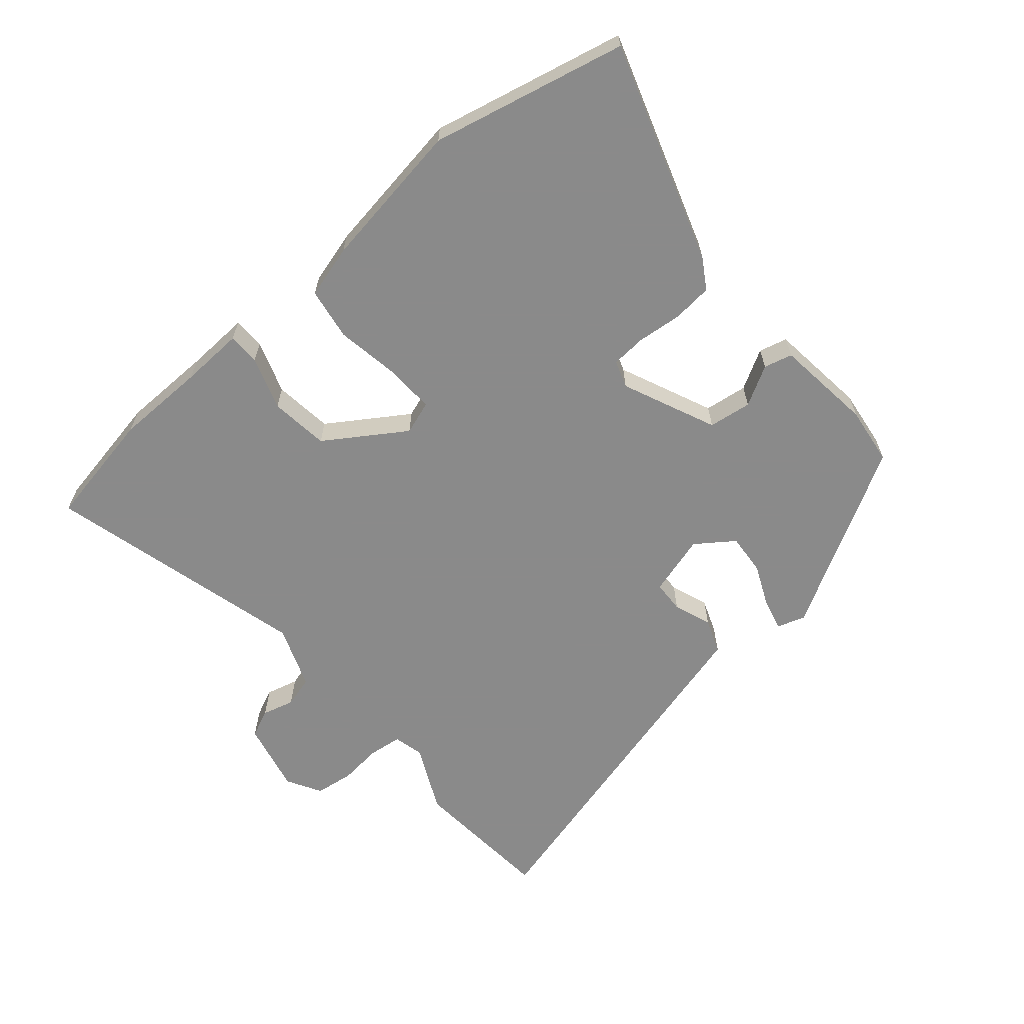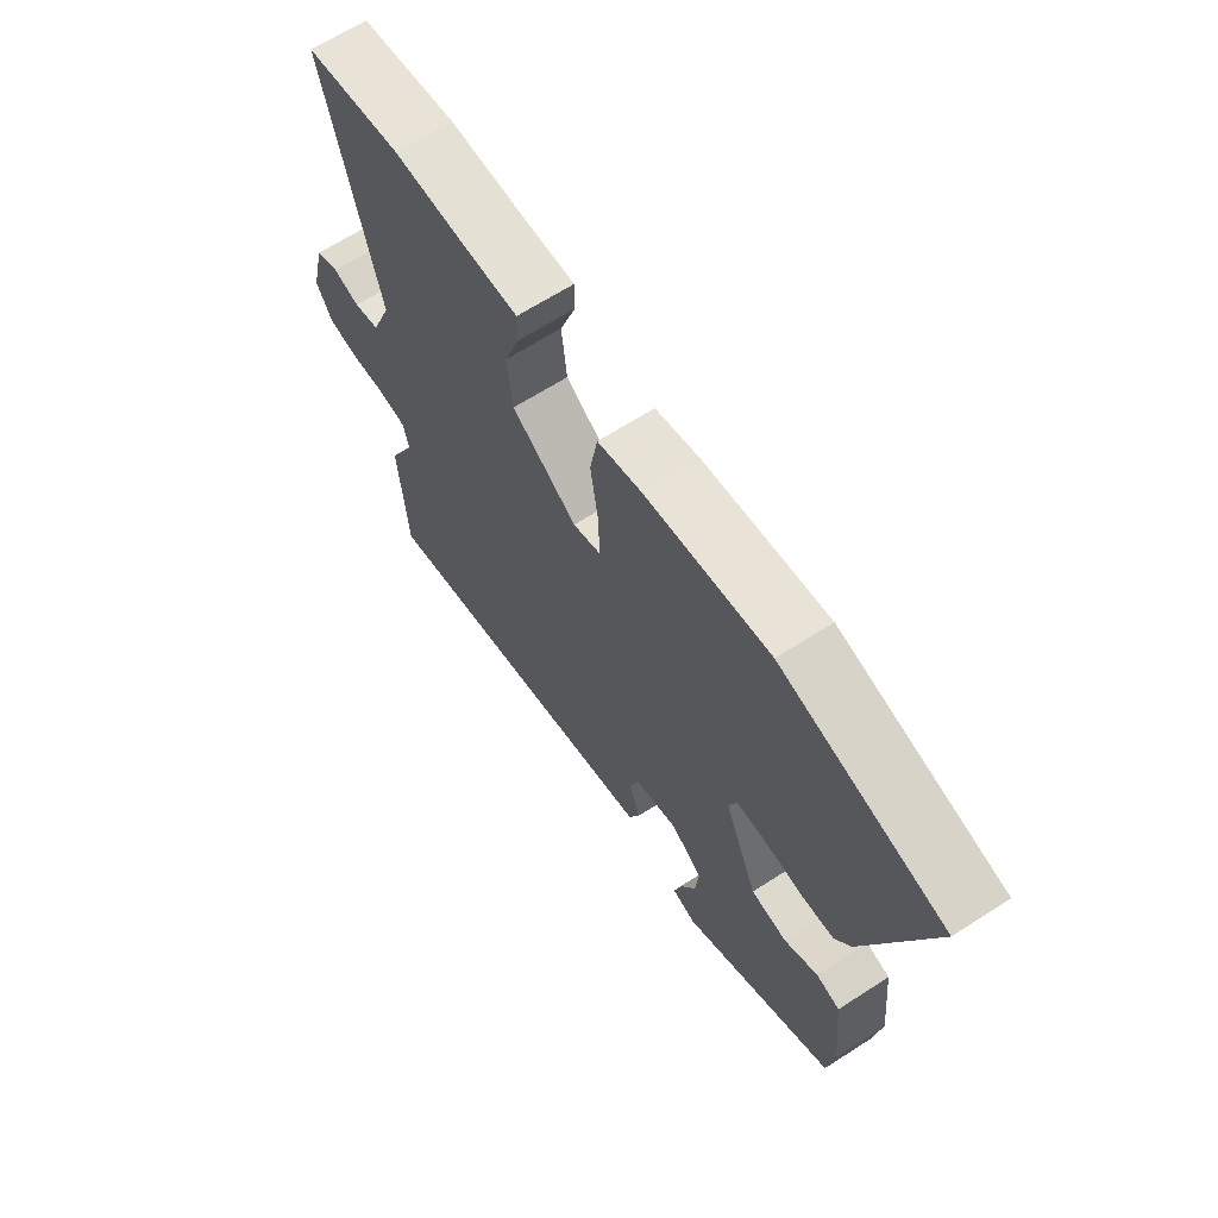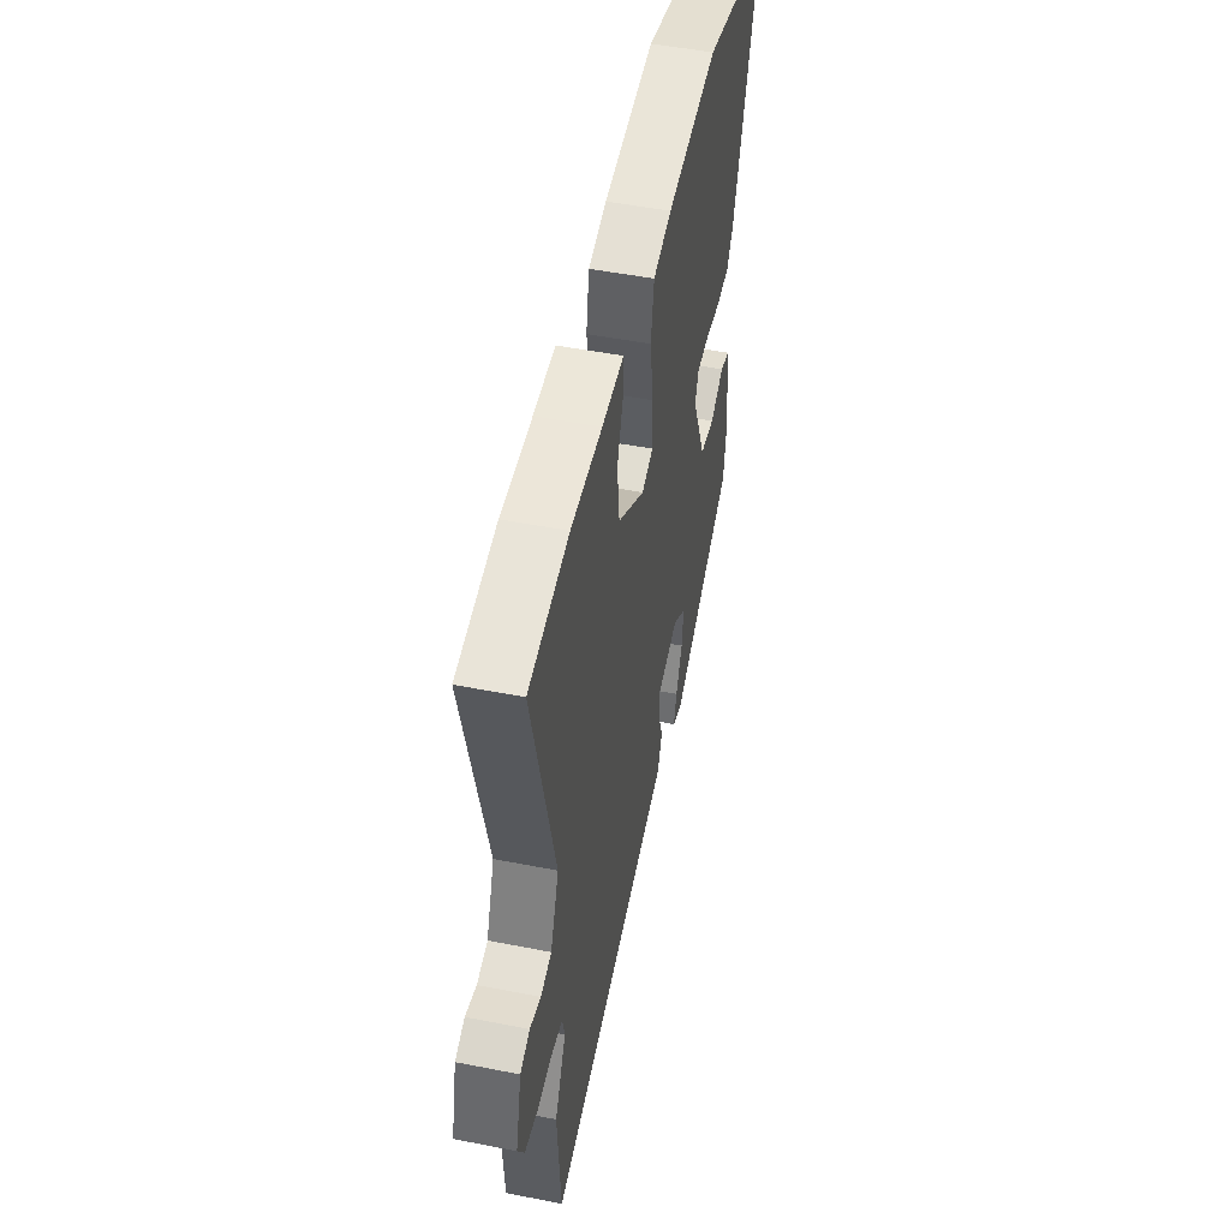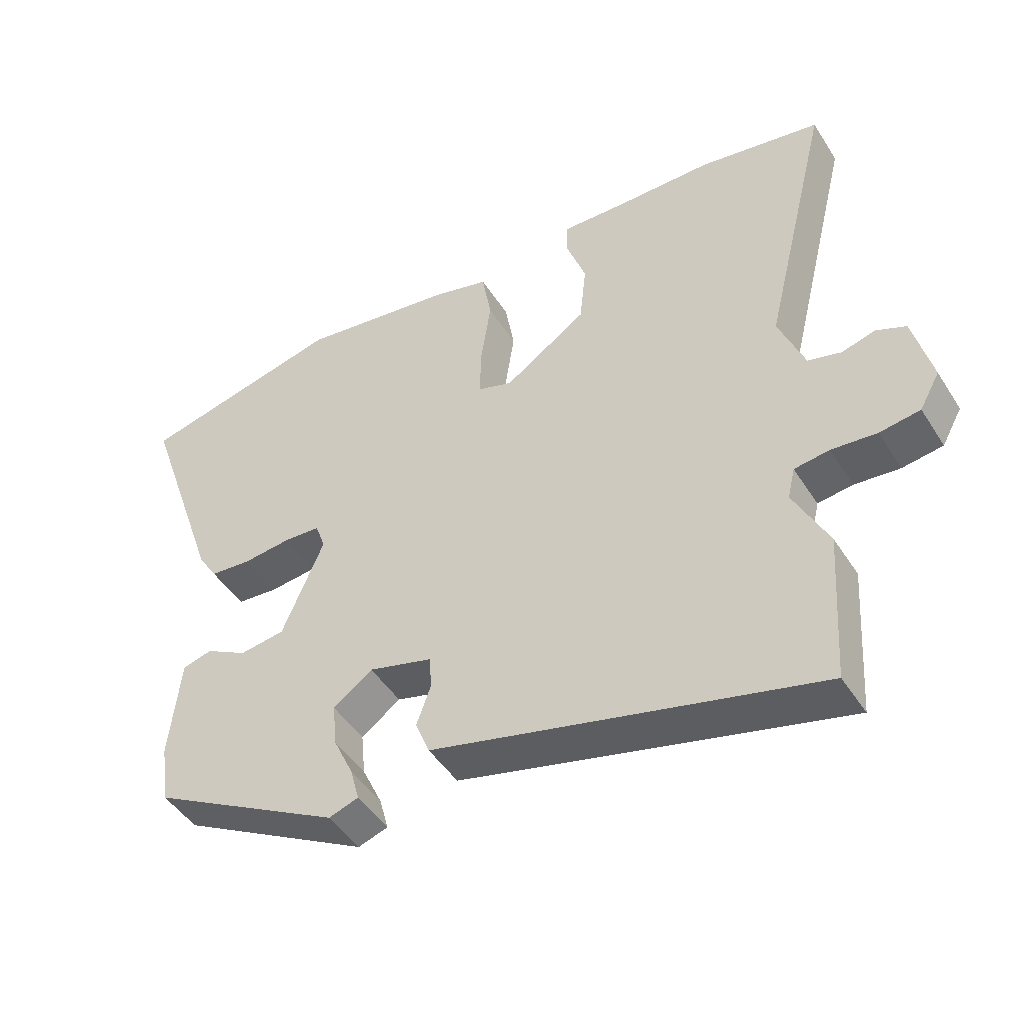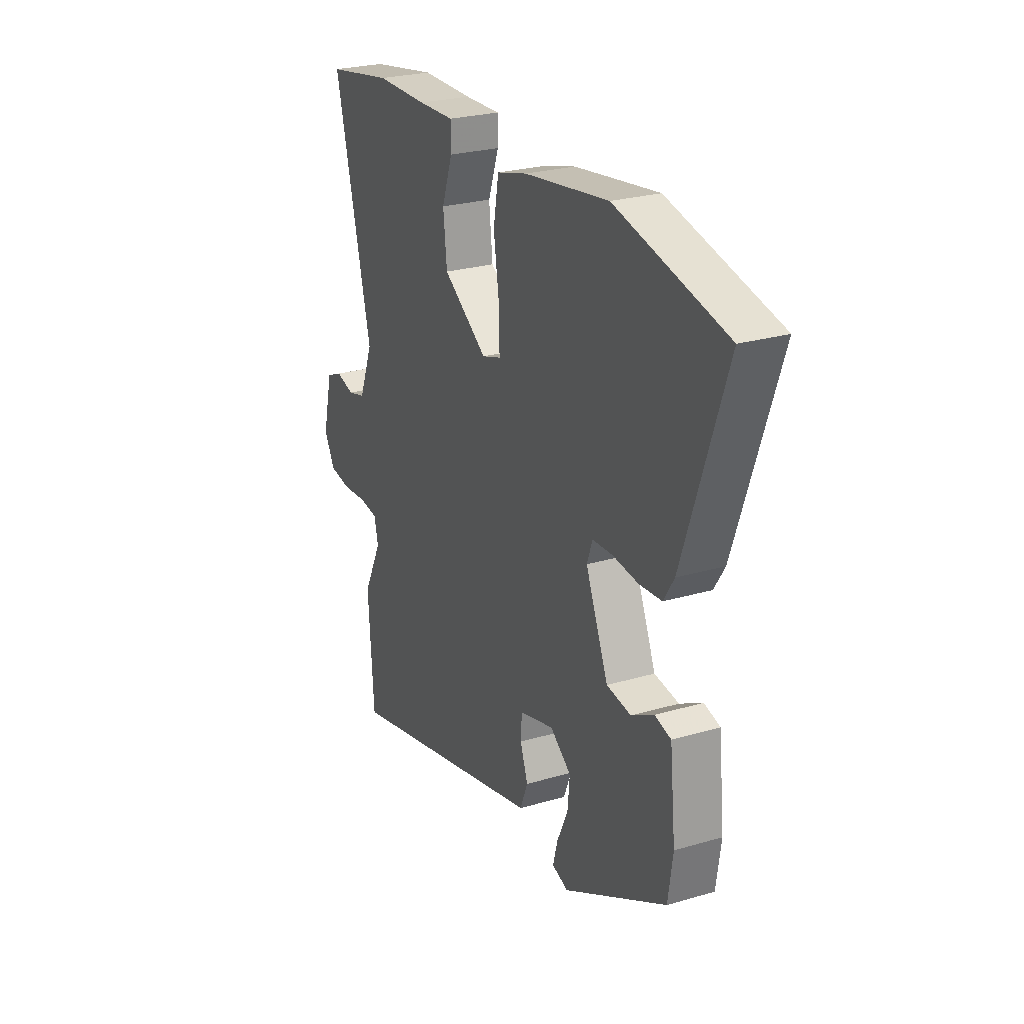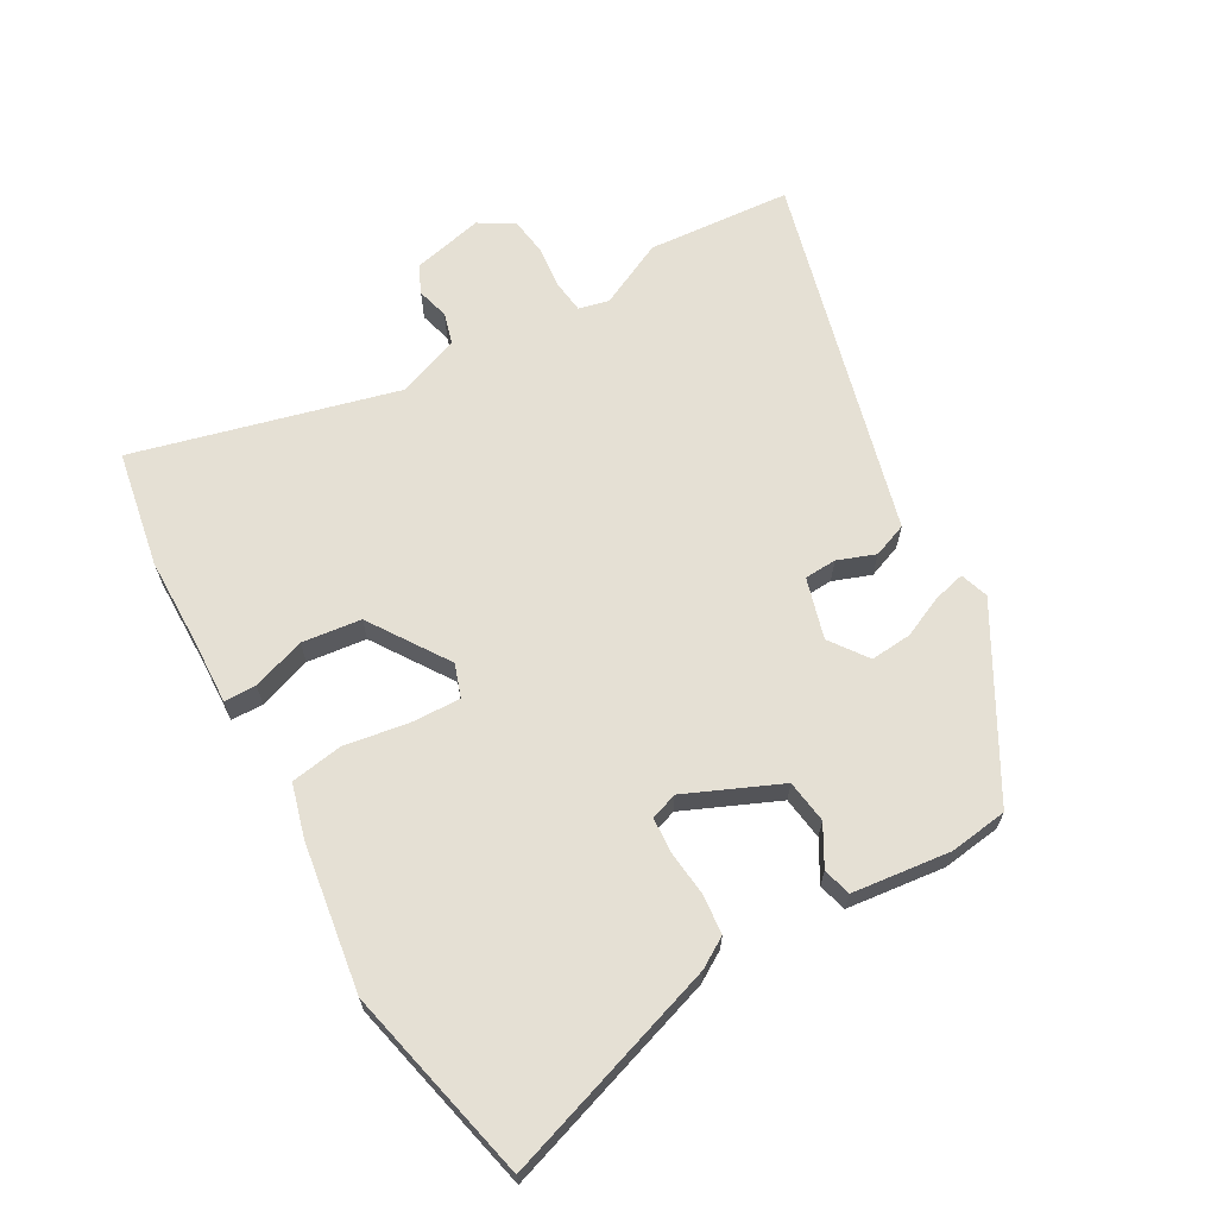
<metadata>
{"format":"obj","ext":"obj","renderer":"f3d","projection":"perspective","resolution":1024,"background":"white","views":[{"elev":-63.6,"azim":41.3,"up":"+Y"},{"elev":65.5,"azim":57.1,"up":"+Z"},{"elev":49.3,"azim":-77.7,"up":"+Z"},{"elev":-46.7,"azim":-149.2,"up":"+Z"},{"elev":25.6,"azim":64.8,"up":"+Z"},{"elev":65.7,"azim":61.1,"up":"+Y"}]}
</metadata>
<code>
v -0.571 0.07 0.488
v -0.389 0.07 0.519
v -0.248 0.07 0.519
v -0.149 0.07 0.522
v -0.149 0.07 0.472
v -0.178 0.07 0.39
v -0.168 0.07 0.298
v -0.046 0.07 0.215
v 0.006 0.07 0.232
v 0.004 0.07 0.31
v -0.011 0.07 0.409
v 0.003 0.07 0.49
v 0.086 0.07 0.512
v 0.317 0.07 0.544
v 0.62 0.07 0.471
v 0.503 0.07 0.13
v 0.474 0.07 0.084
v 0.412 0.07 0.079
v 0.342 0.07 0.087
v 0.287 0.07 0.084
v 0.272 0.07 0.042
v 0.334 0.07 -0.105
v 0.401 0.07 -0.115
v 0.463 0.07 -0.081
v 0.507 0.07 -0.093
v 0.523 0.07 -0.246
v 0.51 0.07 -0.337
v 0.226 0.07 -0.492
v 0.182 0.07 -0.477
v 0.195 0.07 -0.428
v 0.225 0.07 -0.363
v 0.231 0.07 -0.299
v 0.173 0.07 -0.256
v 0.078 0.07 -0.282
v 0.075 0.07 -0.332
v 0.096 0.07 -0.391
v 0.075 0.07 -0.444
v -0.057 0.07 -0.477
v -0.494 0.07 -0.586
v -0.509 0.07 -0.362
v -0.458 0.07 -0.259
v -0.469 0.07 -0.212
v -0.521 0.07 -0.205
v -0.588 0.07 -0.211
v -0.648 0.07 -0.202
v -0.678 0.07 -0.148
v -0.651 0.07 -0.037
v -0.607 0.07 -0.018
v -0.557 0.07 -0.032
v -0.508 0.07 -0.019
v -0.47 0.07 0.078
v -0.571 0 0.488
v -0.389 0 0.519
v -0.248 0 0.519
v -0.149 0 0.522
v -0.149 0 0.472
v -0.178 0 0.39
v -0.168 0 0.298
v -0.046 0 0.215
v 0.006 0 0.232
v 0.004 0 0.31
v -0.011 0 0.409
v 0.003 0 0.49
v 0.086 0 0.512
v 0.317 0 0.544
v 0.62 0 0.471
v 0.503 0 0.13
v 0.474 0 0.084
v 0.412 0 0.079
v 0.342 0 0.087
v 0.287 0 0.084
v 0.272 0 0.042
v 0.334 0 -0.105
v 0.401 0 -0.115
v 0.463 0 -0.081
v 0.507 0 -0.093
v 0.523 0 -0.246
v 0.51 0 -0.337
v 0.226 0 -0.492
v 0.182 0 -0.477
v 0.195 0 -0.428
v 0.225 0 -0.363
v 0.231 0 -0.299
v 0.173 0 -0.256
v 0.078 0 -0.282
v 0.075 0 -0.332
v 0.096 0 -0.391
v 0.075 0 -0.444
v -0.057 0 -0.477
v -0.494 0 -0.586
v -0.509 0 -0.362
v -0.458 0 -0.259
v -0.469 0 -0.212
v -0.521 0 -0.205
v -0.588 0 -0.211
v -0.648 0 -0.202
v -0.678 0 -0.148
v -0.651 0 -0.037
v -0.607 0 -0.018
v -0.557 0 -0.032
v -0.508 0 -0.019
v -0.47 0 0.078
f 46 47 48 49
f 46 49 50
f 43 44 45 46
f 42 43 46 50
f 41 42 50 51
f 39 40 41
f 38 39 41
f 35 36 37 38
f 34 35 38 41
f 33 34 41 51
f 28 29 30 31
f 28 31 32
f 27 28 32
f 26 27 32 33
f 23 24 25 26
f 22 23 26 33
f 16 17 18 19
f 16 19 20
f 15 16 20
f 14 15 20
f 13 14 20 21
f 10 11 12 13
f 9 10 13 21
f 3 4 5 6
f 3 6 7
f 2 3 7
f 1 2 7
f 51 1 7 8
f 22 33 51 8
f 8 9 21 22
f 100 99 98 97
f 101 100 97
f 97 96 95 94
f 101 97 94 93
f 102 101 93 92
f 92 91 90
f 92 90 89
f 89 88 87 86
f 92 89 86 85
f 102 92 85 84
f 82 81 80 79
f 83 82 79
f 83 79 78
f 84 83 78 77
f 77 76 75 74
f 84 77 74 73
f 70 69 68 67
f 71 70 67
f 71 67 66
f 71 66 65
f 72 71 65 64
f 64 63 62 61
f 72 64 61 60
f 57 56 55 54
f 58 57 54
f 58 54 53
f 58 53 52
f 59 58 52 102
f 59 102 84 73
f 73 72 60 59
f 1 52 53 2
f 2 53 54 3
f 3 54 55 4
f 4 55 56 5
f 5 56 57 6
f 6 57 58 7
f 7 58 59 8
f 8 59 60 9
f 9 60 61 10
f 10 61 62 11
f 11 62 63 12
f 12 63 64 13
f 13 64 65 14
f 14 65 66 15
f 15 66 67 16
f 16 67 68 17
f 17 68 69 18
f 18 69 70 19
f 19 70 71 20
f 20 71 72 21
f 21 72 73 22
f 22 73 74 23
f 23 74 75 24
f 24 75 76 25
f 25 76 77 26
f 26 77 78 27
f 27 78 79 28
f 28 79 80 29
f 29 80 81 30
f 30 81 82 31
f 31 82 83 32
f 32 83 84 33
f 33 84 85 34
f 34 85 86 35
f 35 86 87 36
f 36 87 88 37
f 37 88 89 38
f 38 89 90 39
f 39 90 91 40
f 40 91 92 41
f 41 92 93 42
f 42 93 94 43
f 43 94 95 44
f 44 95 96 45
f 45 96 97 46
f 46 97 98 47
f 47 98 99 48
f 48 99 100 49
f 49 100 101 50
f 50 101 102 51
f 51 102 52 1

</code>
